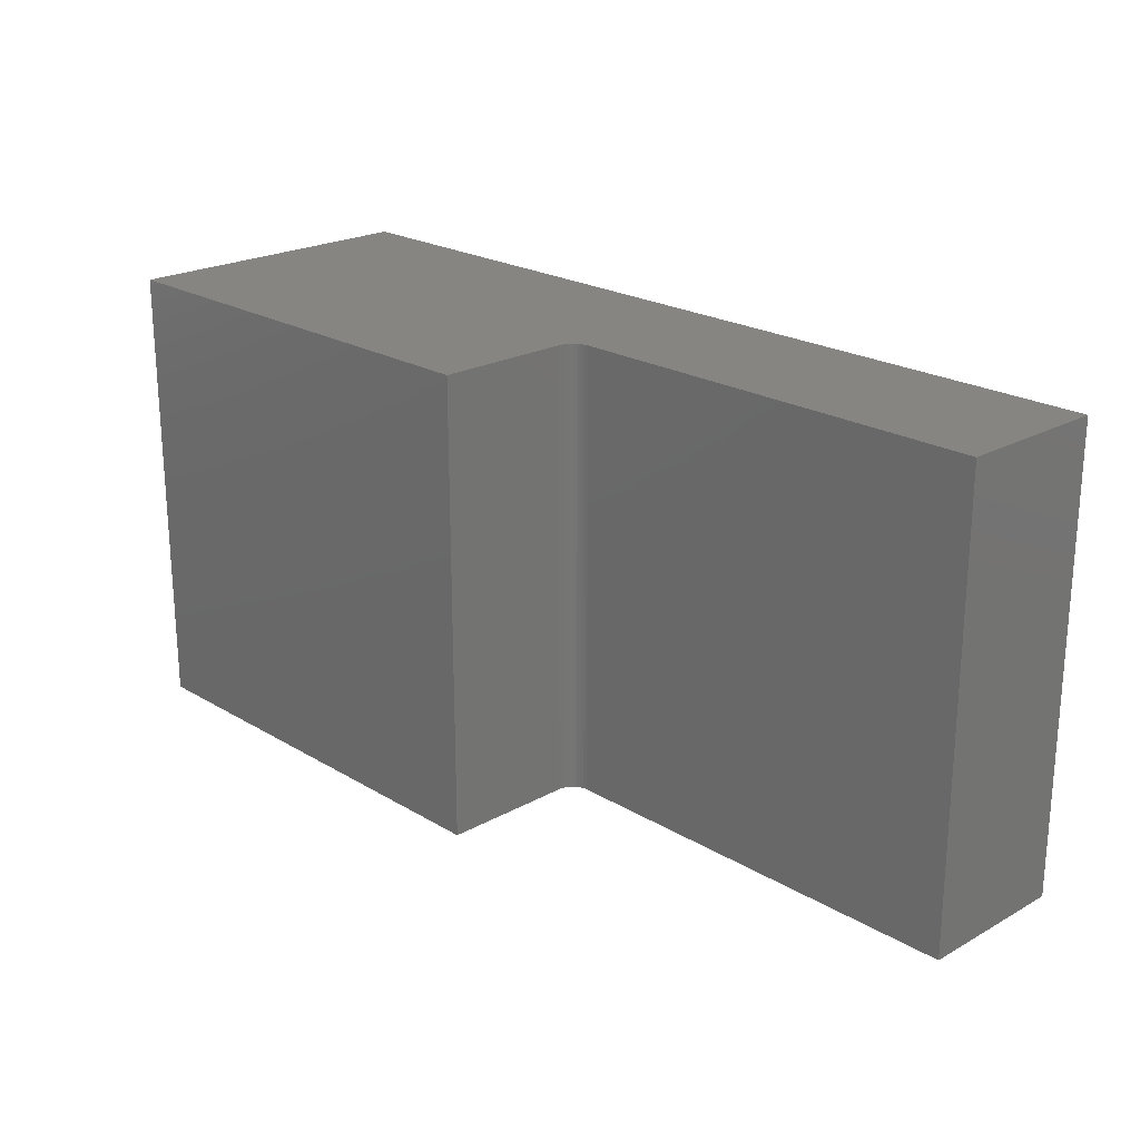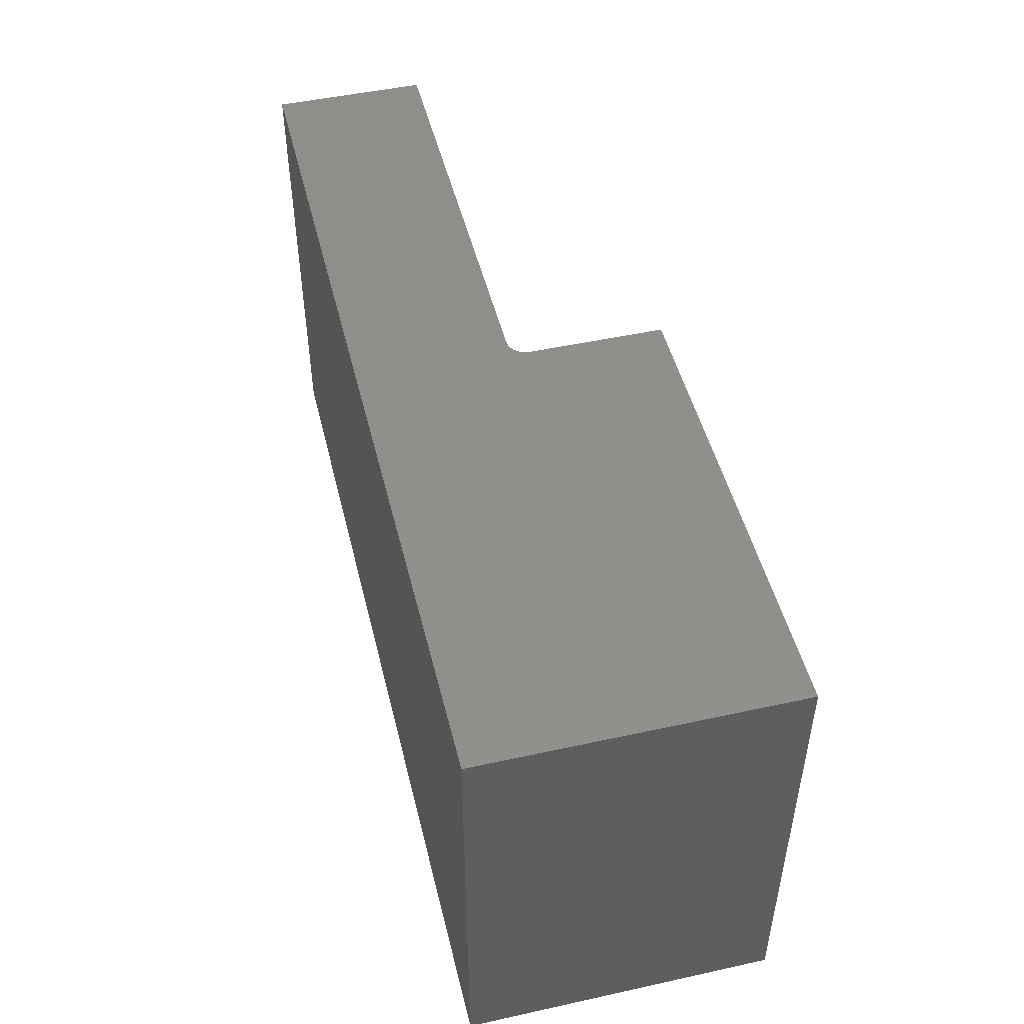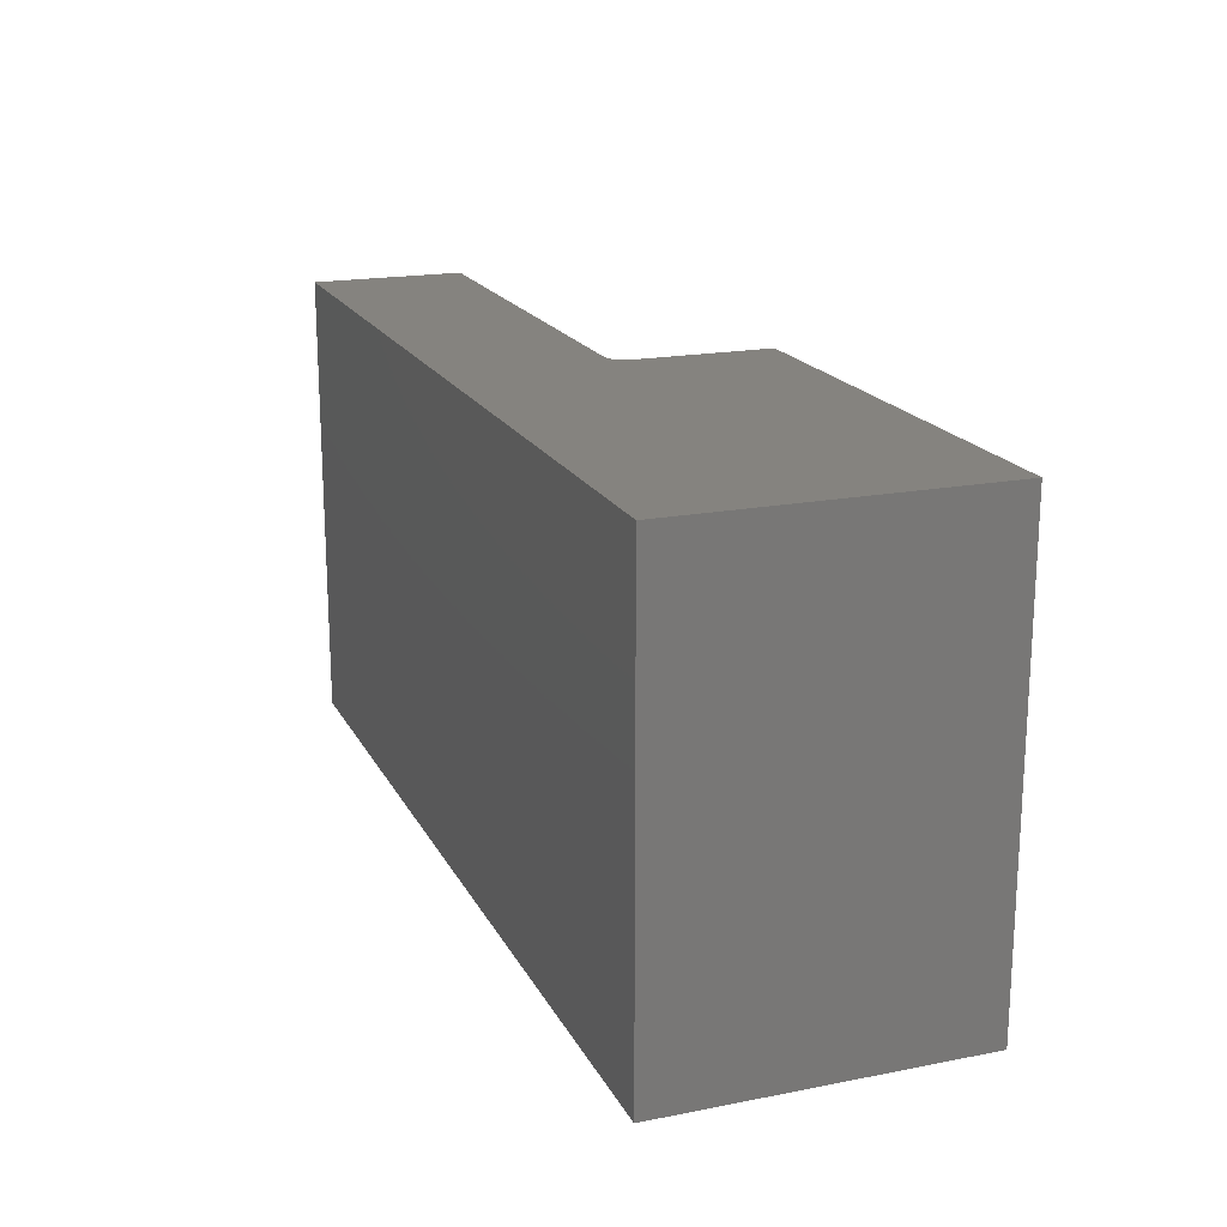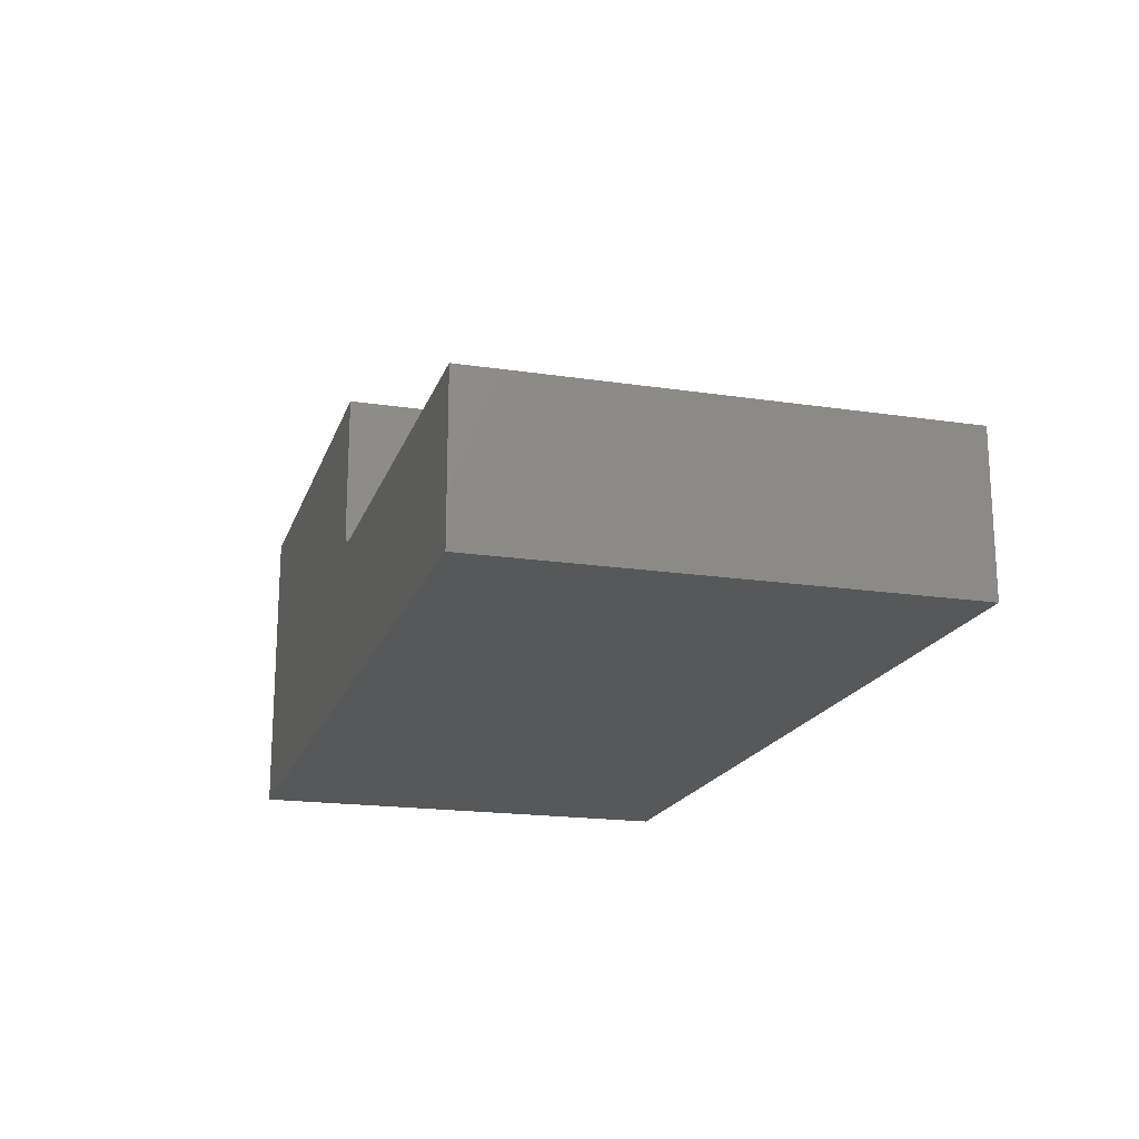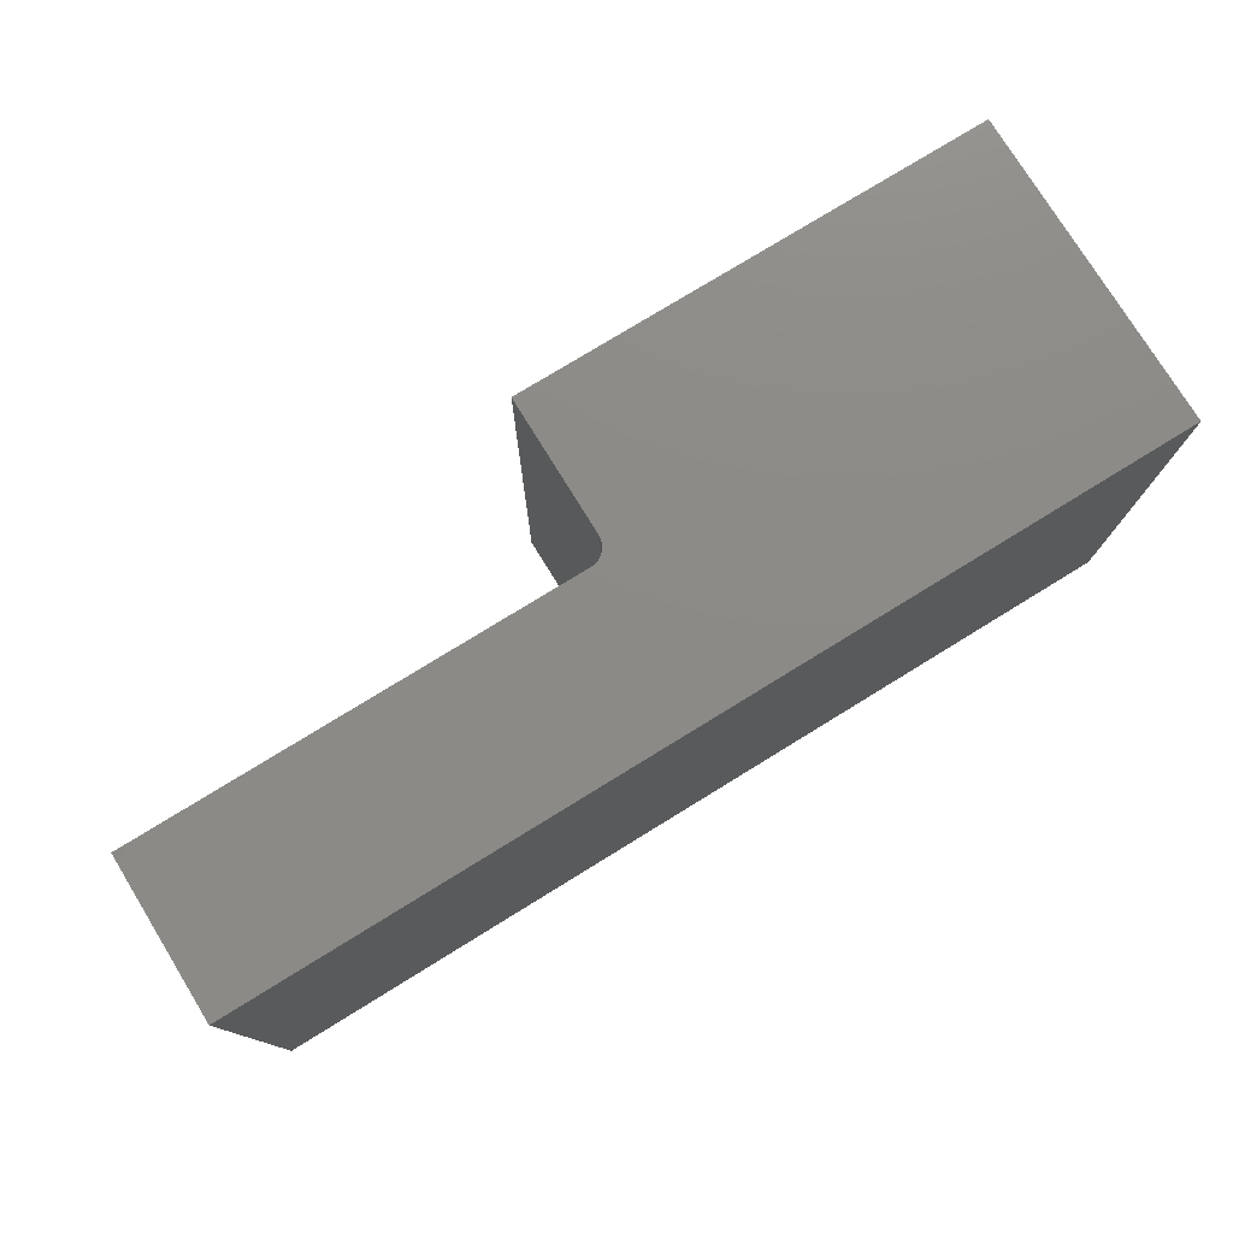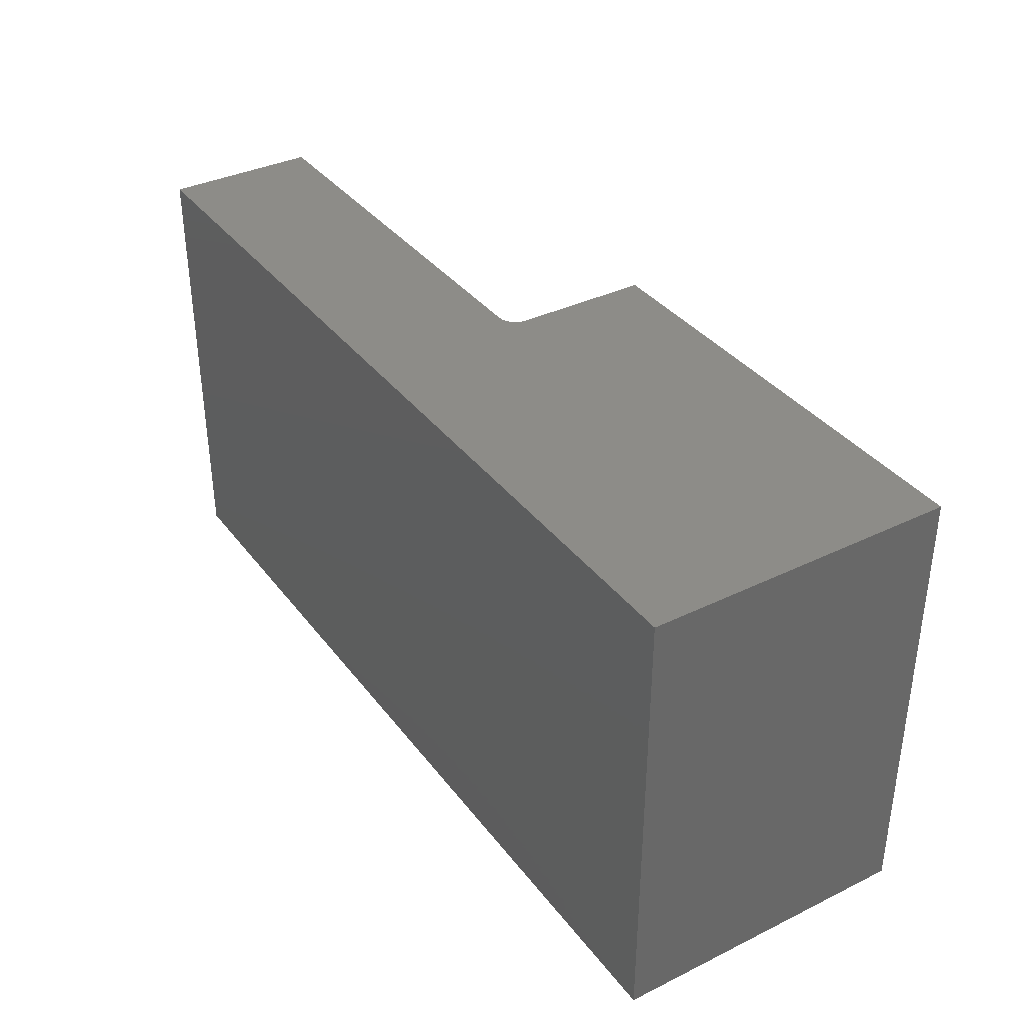
<metadata>
{"format":"stl","ext":"stl","renderer":"f3d","projection":"perspective","resolution":1024,"background":"white","views":[{"elev":22.1,"azim":46.1,"up":"+Y"},{"elev":48.7,"azim":-103.7,"up":"+Y"},{"elev":18.7,"azim":-110.4,"up":"+Y"},{"elev":-18.5,"azim":73.9,"up":"+Z"},{"elev":77.0,"azim":148.4,"up":"+Y"},{"elev":36.3,"azim":-122.4,"up":"+Y"}]}
</metadata>
<code>
# stl→obj: 28 verts, 52 faces
v 0.3789 0 0.1419
v 0.3789 0 0.2526
v 0.3789 -0.375 0.1419
v 0.3789 -0.375 0.2526
v 0.75 0 0.1263
v 0.3946 0 0.1263
v 0.75 -0.375 0.1263
v 0.3946 -0.375 0.1263
v 0 0 0
v 0.3801 0 0.136
v 0.3816 0 0.1333
v 0.3835 0 0.1309
v 0.3859 0 0.1289
v 0.3886 0 0.1275
v 0.3915 0 0.1266
v 0.75 0 -4.592e-17
v 1.547e-17 0 0.2526
v 0.3792 0 0.1389
v 0 -0.375 0
v 0.75 -0.375 -4.592e-17
v 0.3915 -0.375 0.1266
v 0.3886 -0.375 0.1275
v 0.3859 -0.375 0.1289
v 0.3835 -0.375 0.1309
v 0.3816 -0.375 0.1333
v 0.3801 -0.375 0.136
v 1.547e-17 -0.375 0.2526
v 0.3792 -0.375 0.1389
f 1 2 3
f 3 2 4
f 5 6 7
f 7 6 8
f 9 10 11
f 9 11 12
f 9 12 13
f 9 13 14
f 9 14 15
f 9 15 6
f 9 6 5
f 9 5 16
f 17 2 1
f 17 1 18
f 17 18 10
f 17 10 9
f 19 20 7
f 19 7 8
f 19 8 21
f 19 21 22
f 19 22 23
f 19 23 24
f 19 24 25
f 19 25 26
f 27 19 26
f 27 26 28
f 27 28 3
f 27 3 4
f 12 23 13
f 13 23 22
f 13 22 14
f 14 22 21
f 14 21 15
f 15 21 8
f 15 8 6
f 23 12 24
f 24 12 11
f 24 11 25
f 25 11 10
f 25 10 26
f 26 10 18
f 26 18 28
f 28 18 1
f 28 1 3
f 17 9 27
f 27 9 19
f 4 2 27
f 27 2 17
f 16 5 20
f 20 5 7
f 19 9 20
f 20 9 16

</code>
